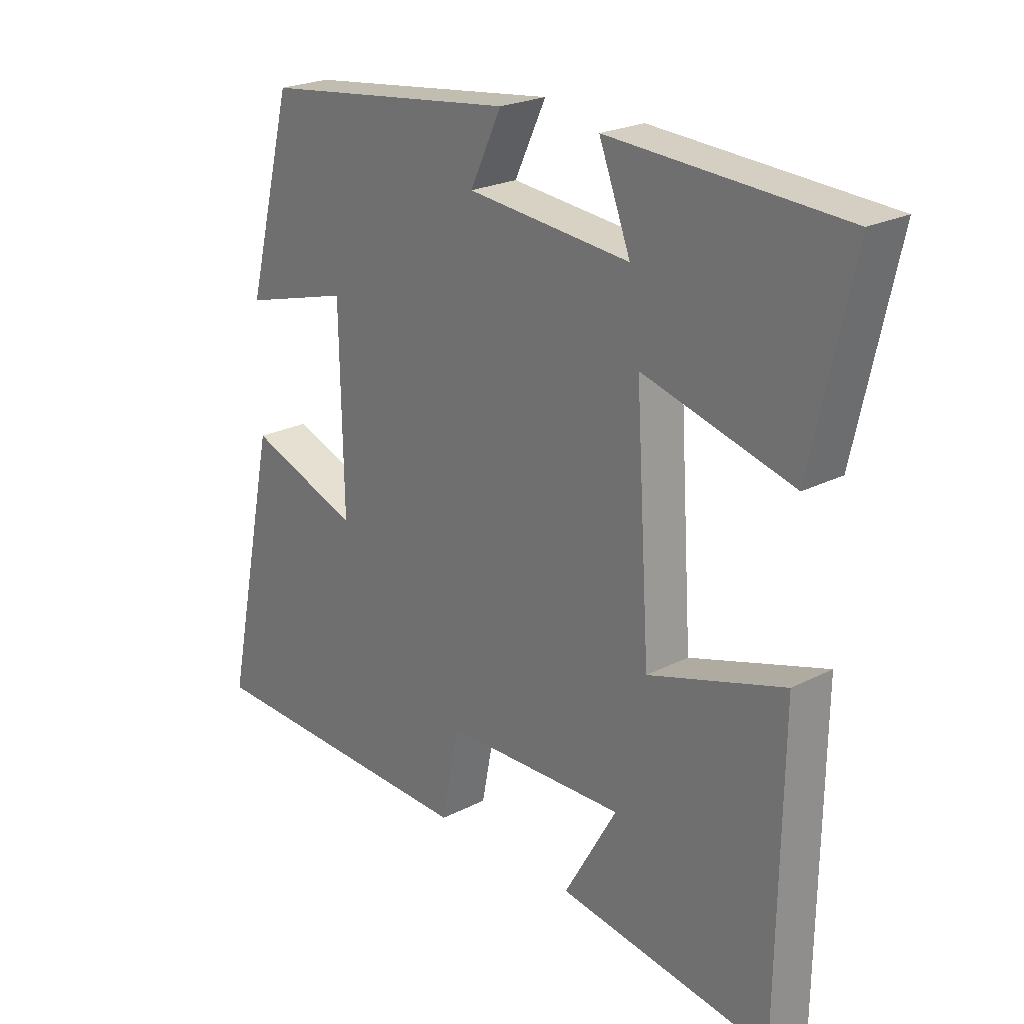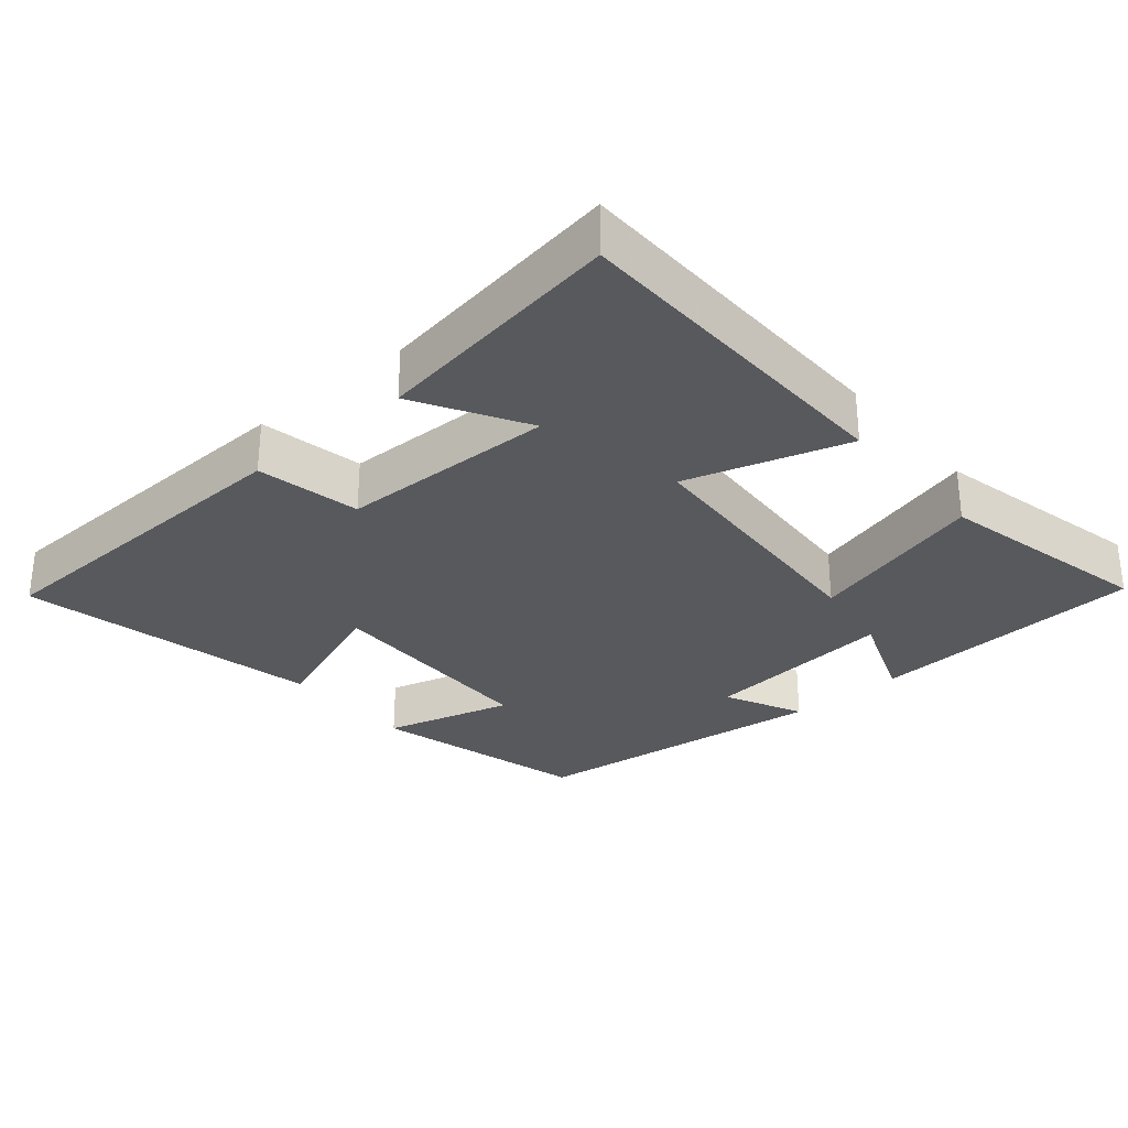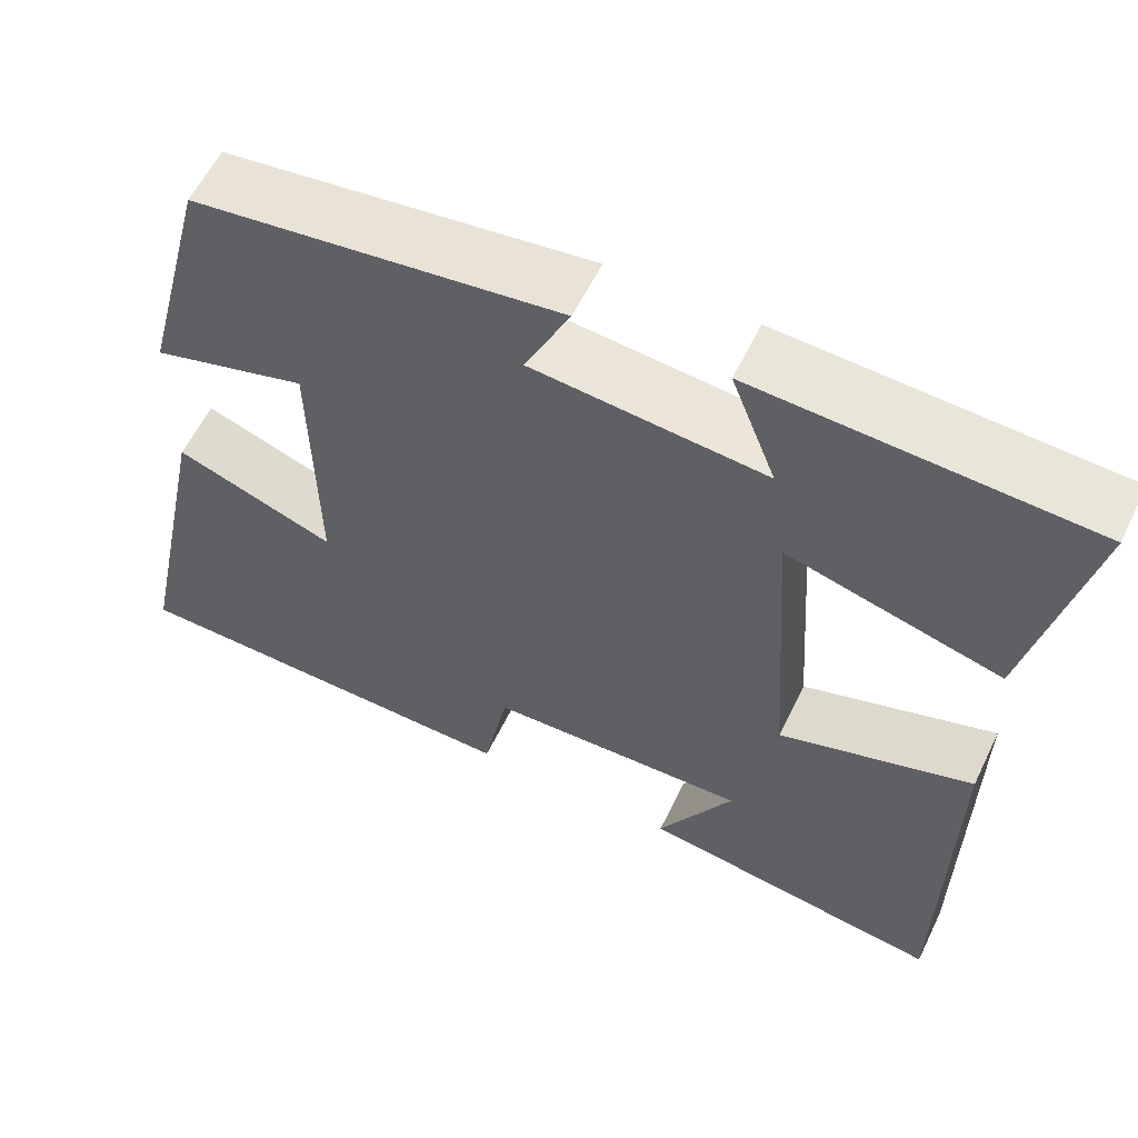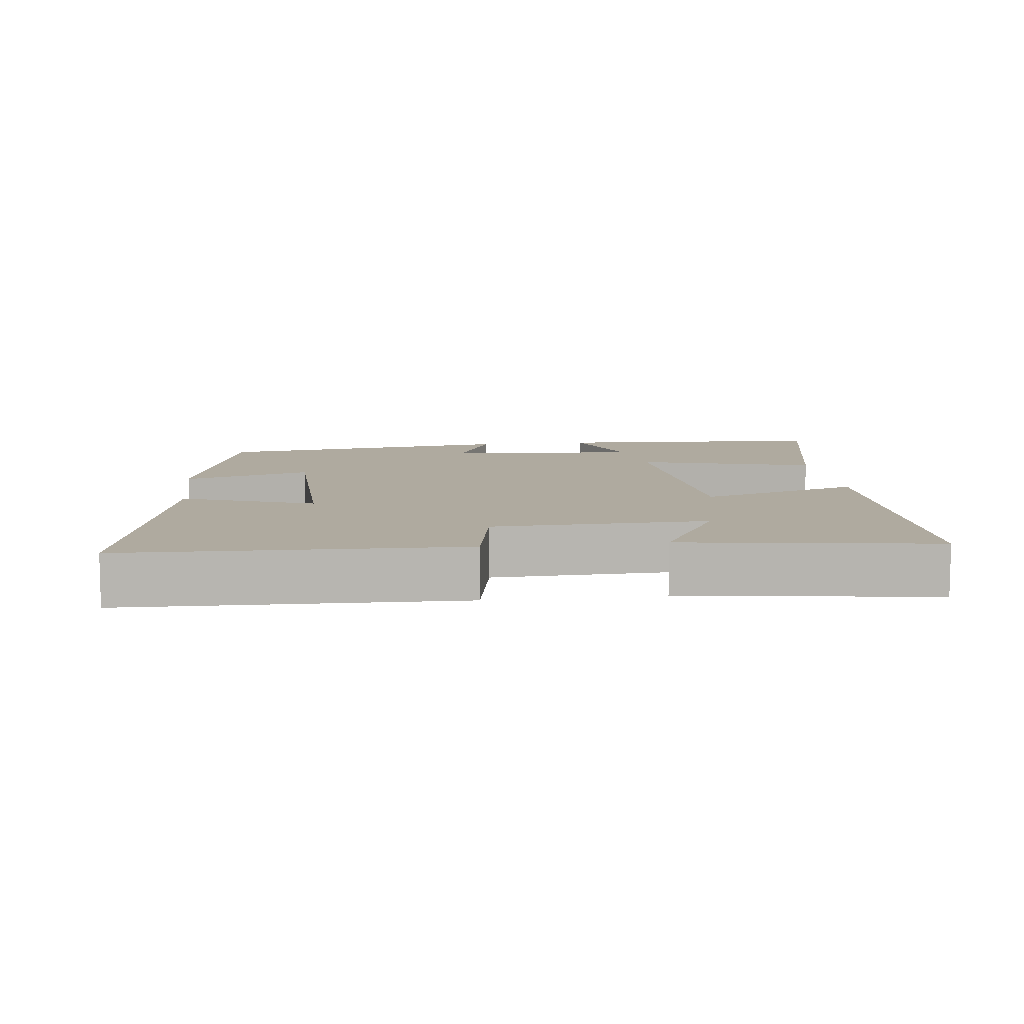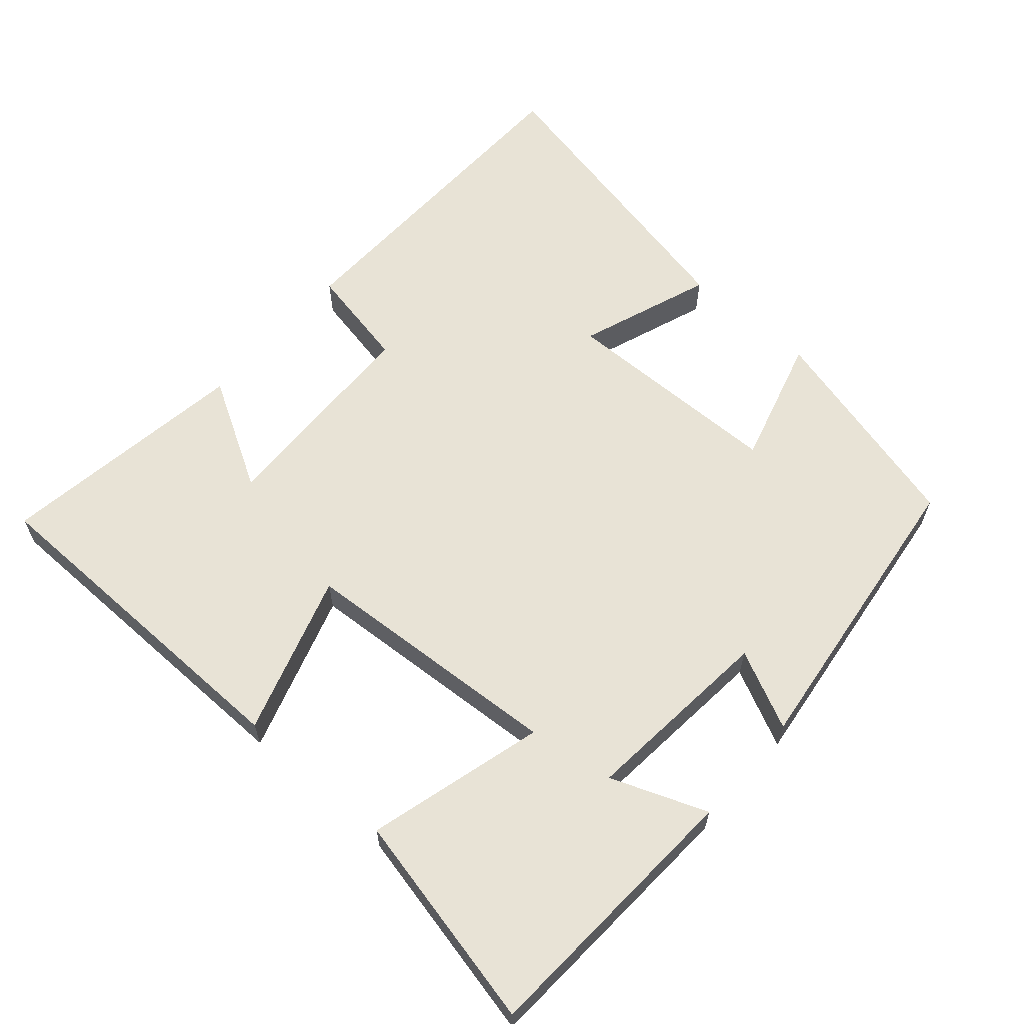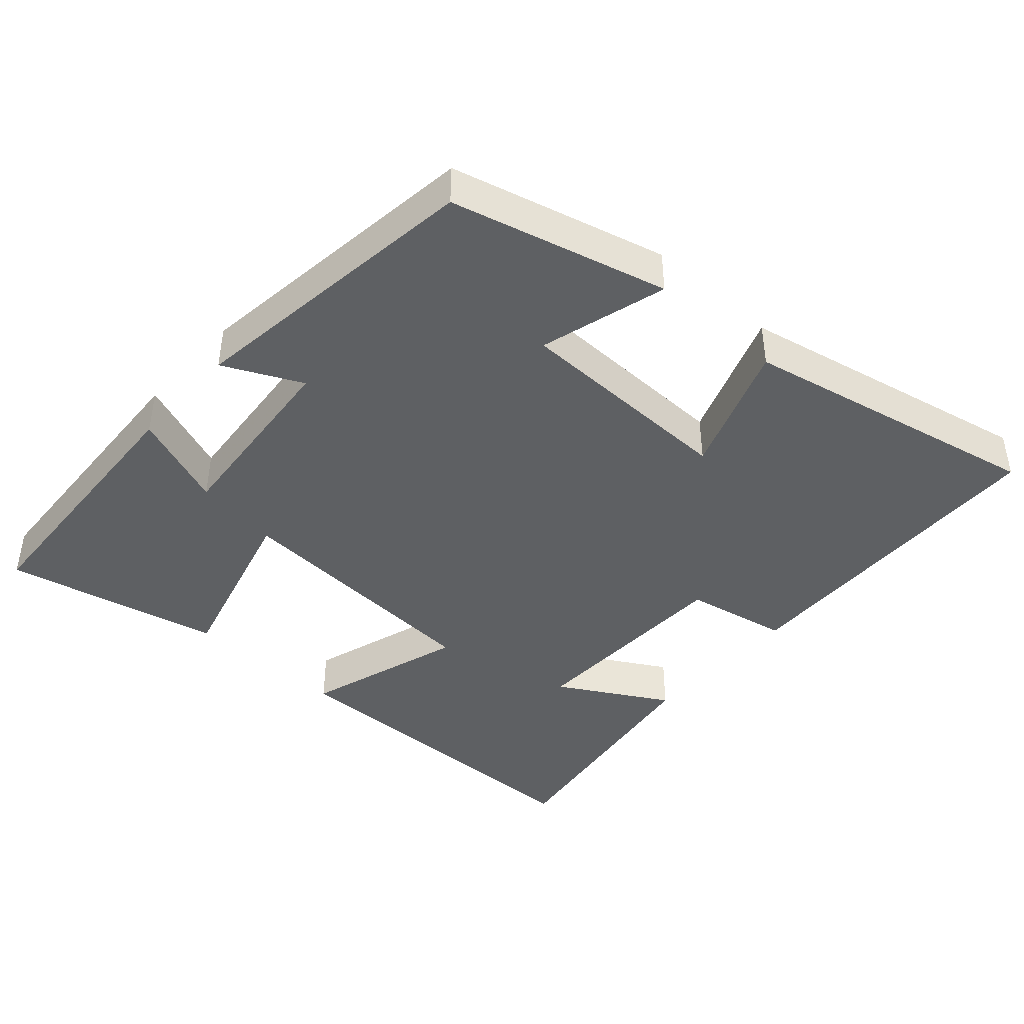
<metadata>
{"format":"obj","ext":"obj","renderer":"f3d","projection":"perspective","resolution":1024,"background":"white","views":[{"elev":23.0,"azim":-131.1,"up":"+Z"},{"elev":-30.1,"azim":-139.4,"up":"+Y"},{"elev":58.4,"azim":-154.3,"up":"+Z"},{"elev":9.4,"azim":172.9,"up":"+Y"},{"elev":62.5,"azim":-48.9,"up":"+Y"},{"elev":-42.6,"azim":48.1,"up":"+Y"}]}
</metadata>
<code>
v 0.421 0.07 0.447
v 0.5 0.07 0.14
v 0.318 0.07 0.191
v 0.312 0.07 -0.127
v 0.5 0.07 -0.058
v 0.589 0.07 -0.486
v 0.111 0.07 -0.5
v 0.082 0.07 -0.353
v -0.224 0.07 -0.345
v -0.135 0.07 -0.5
v -0.493 0.07 -0.554
v -0.5 0.07 -0.066
v -0.272 0.07 -0.137
v -0.248 0.07 0.239
v -0.5 0.07 0.17
v -0.568 0.07 0.478
v -0.177 0.07 0.5
v -0.23 0.07 0.363
v 0.044 0.07 0.389
v -0.009 0.07 0.5
v 0.421 0 0.447
v 0.5 0 0.14
v 0.318 0 0.191
v 0.312 0 -0.127
v 0.5 0 -0.058
v 0.589 0 -0.486
v 0.111 0 -0.5
v 0.082 0 -0.353
v -0.224 0 -0.345
v -0.135 0 -0.5
v -0.493 0 -0.554
v -0.5 0 -0.066
v -0.272 0 -0.137
v -0.248 0 0.239
v -0.5 0 0.17
v -0.568 0 0.478
v -0.177 0 0.5
v -0.23 0 0.363
v 0.044 0 0.389
v -0.009 0 0.5
f 19 20 1 2
f 18 19 2 3
f 15 16 17 18
f 14 15 18
f 13 14 18 3
f 11 12 13
f 9 10 11
f 9 11 13 3
f 5 6 7 8
f 4 5 8 9
f 3 4 9
f 22 21 40 39
f 23 22 39 38
f 38 37 36 35
f 38 35 34
f 23 38 34 33
f 33 32 31
f 31 30 29
f 23 33 31 29
f 28 27 26 25
f 29 28 25 24
f 29 24 23
f 1 21 22 2
f 2 22 23 3
f 3 23 24 4
f 4 24 25 5
f 5 25 26 6
f 6 26 27 7
f 7 27 28 8
f 8 28 29 9
f 9 29 30 10
f 10 30 31 11
f 11 31 32 12
f 12 32 33 13
f 13 33 34 14
f 14 34 35 15
f 15 35 36 16
f 16 36 37 17
f 17 37 38 18
f 18 38 39 19
f 19 39 40 20
f 20 40 21 1

</code>
